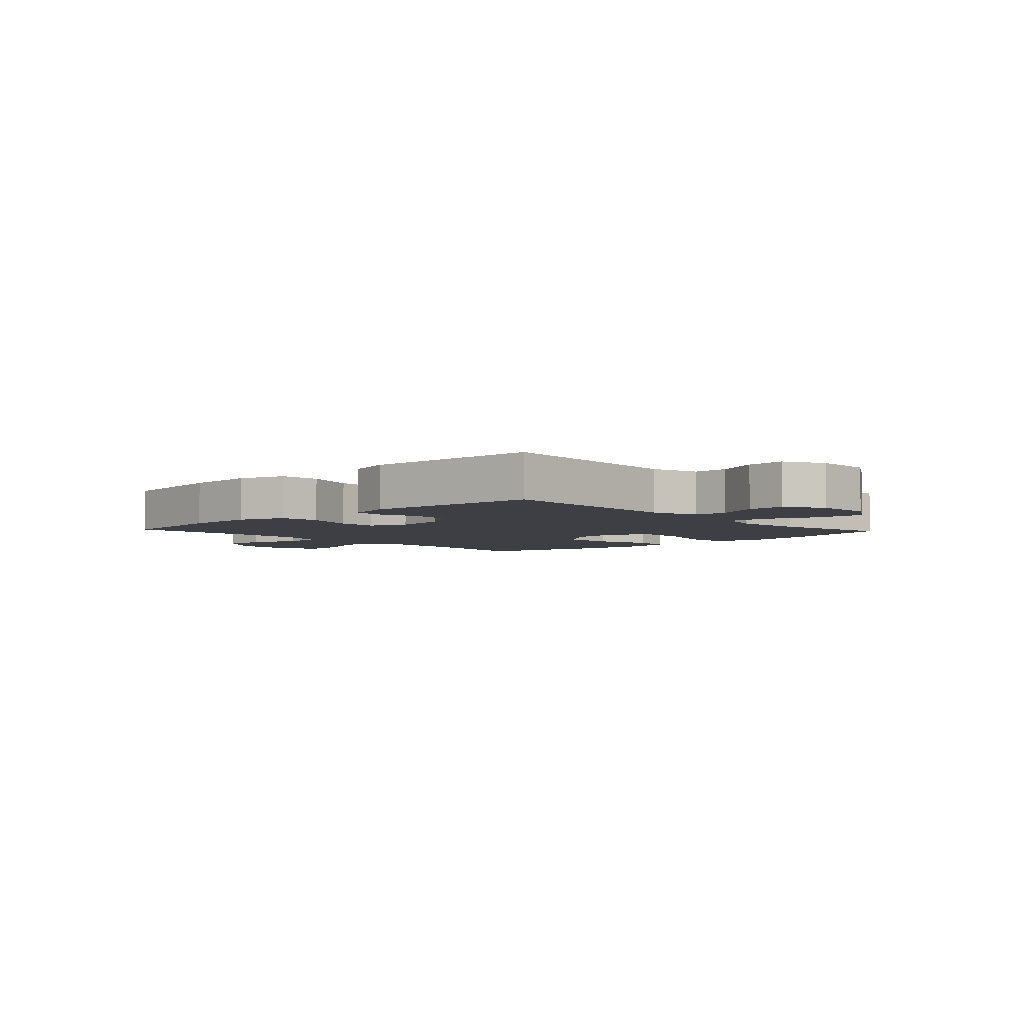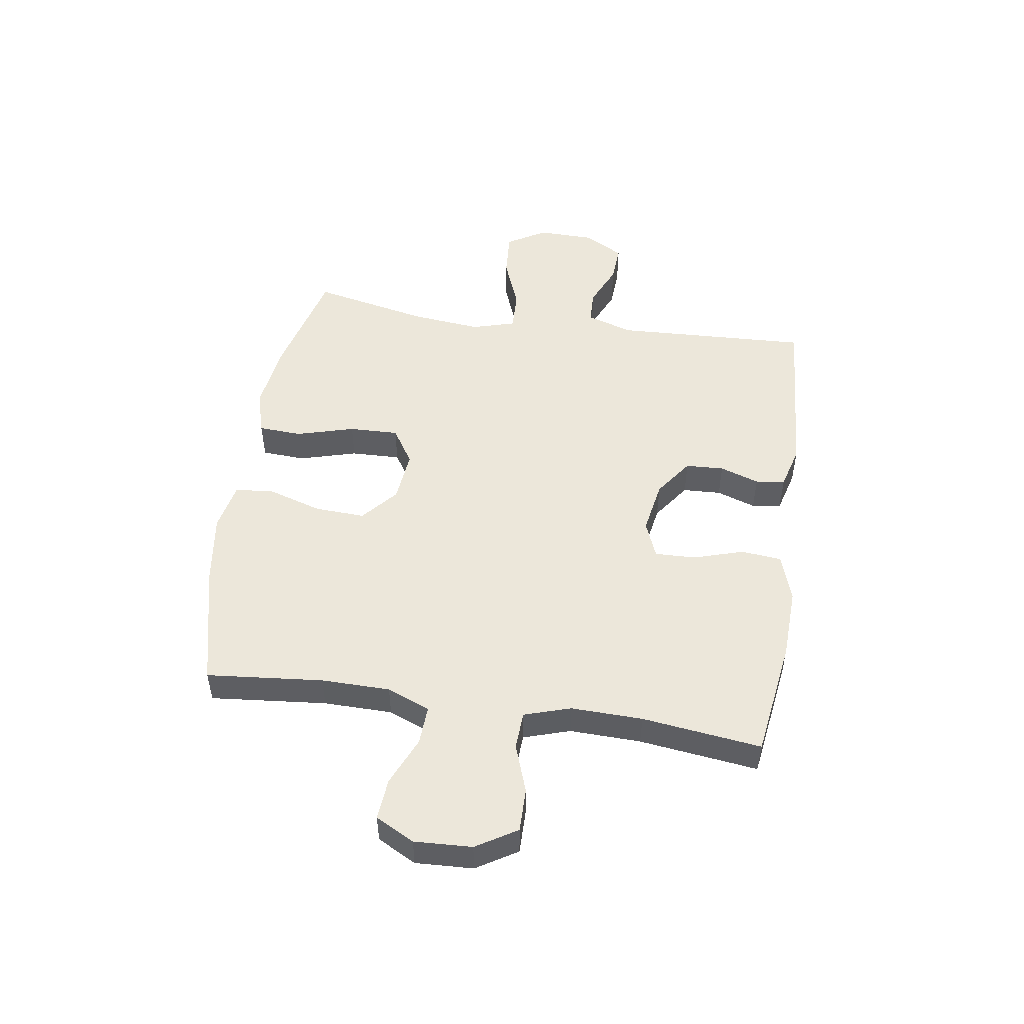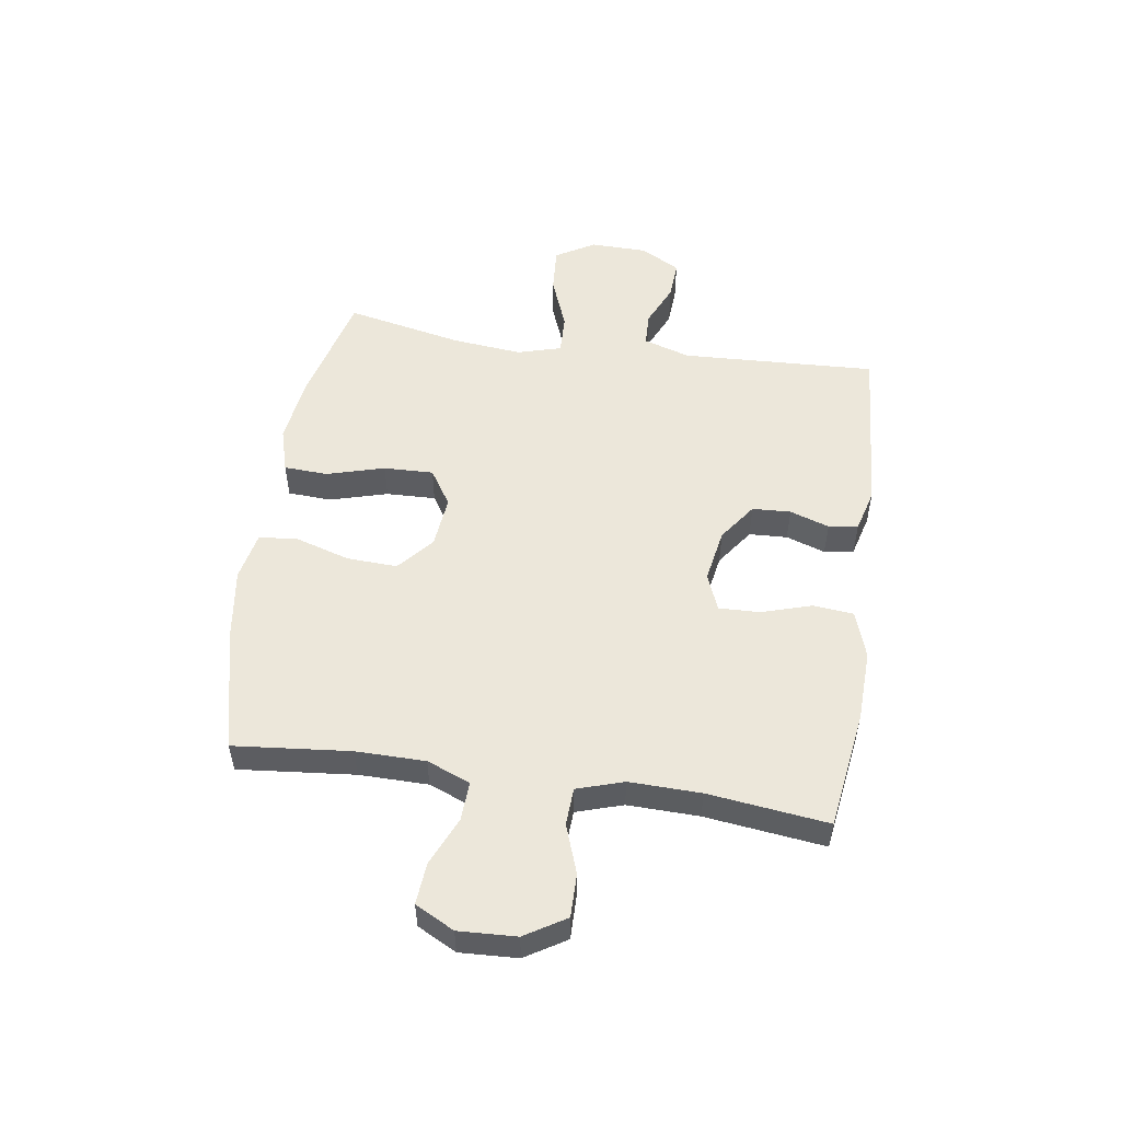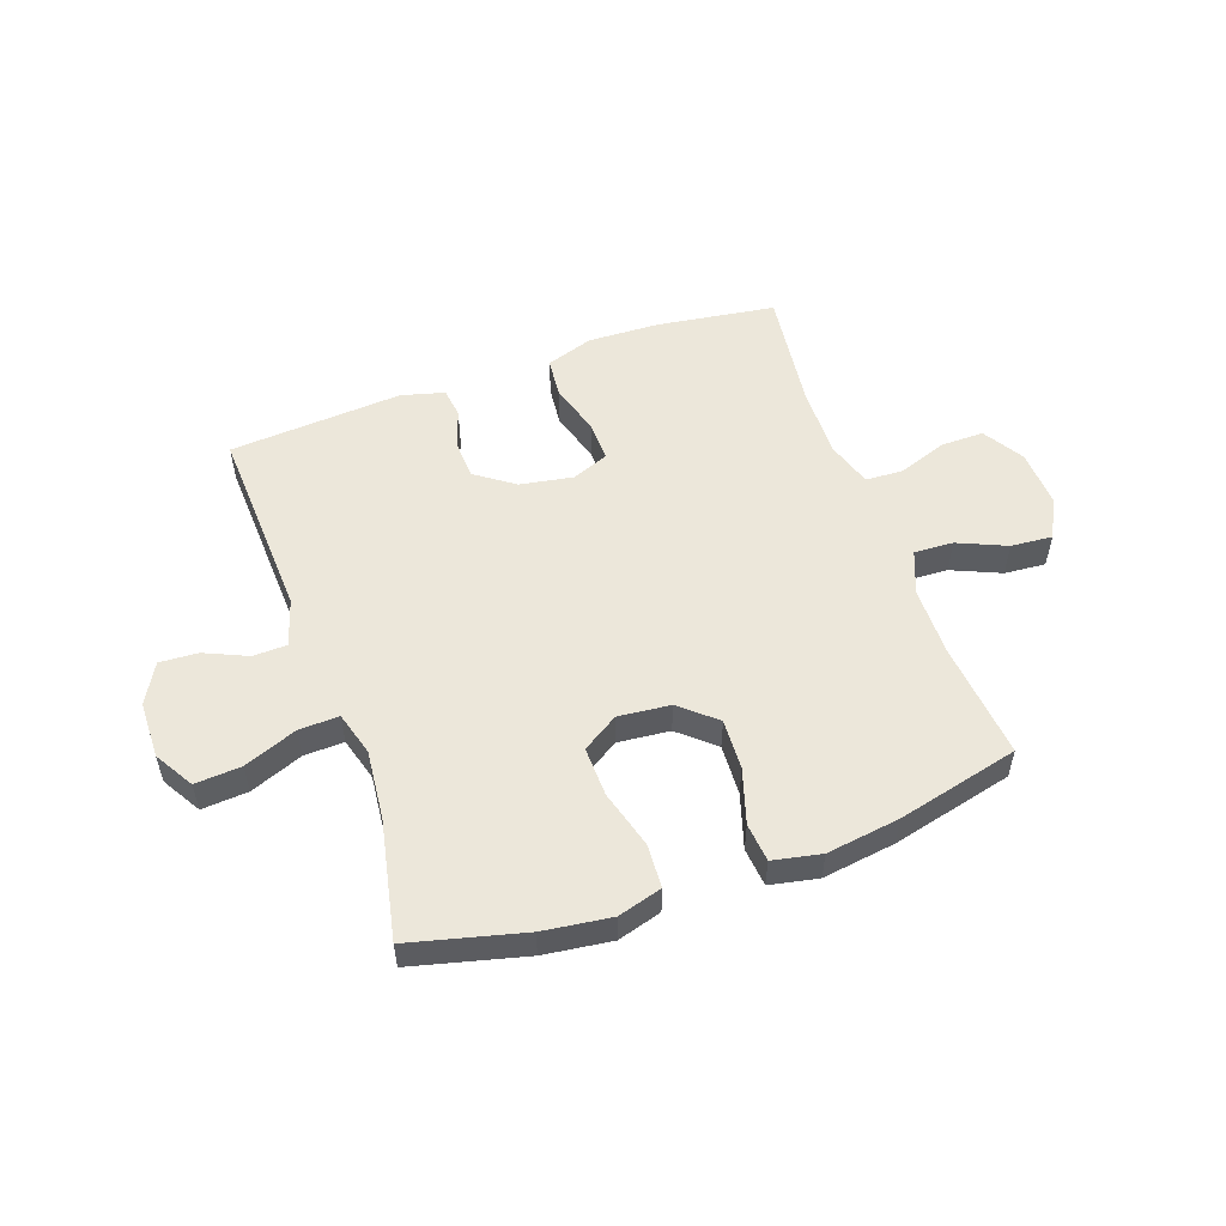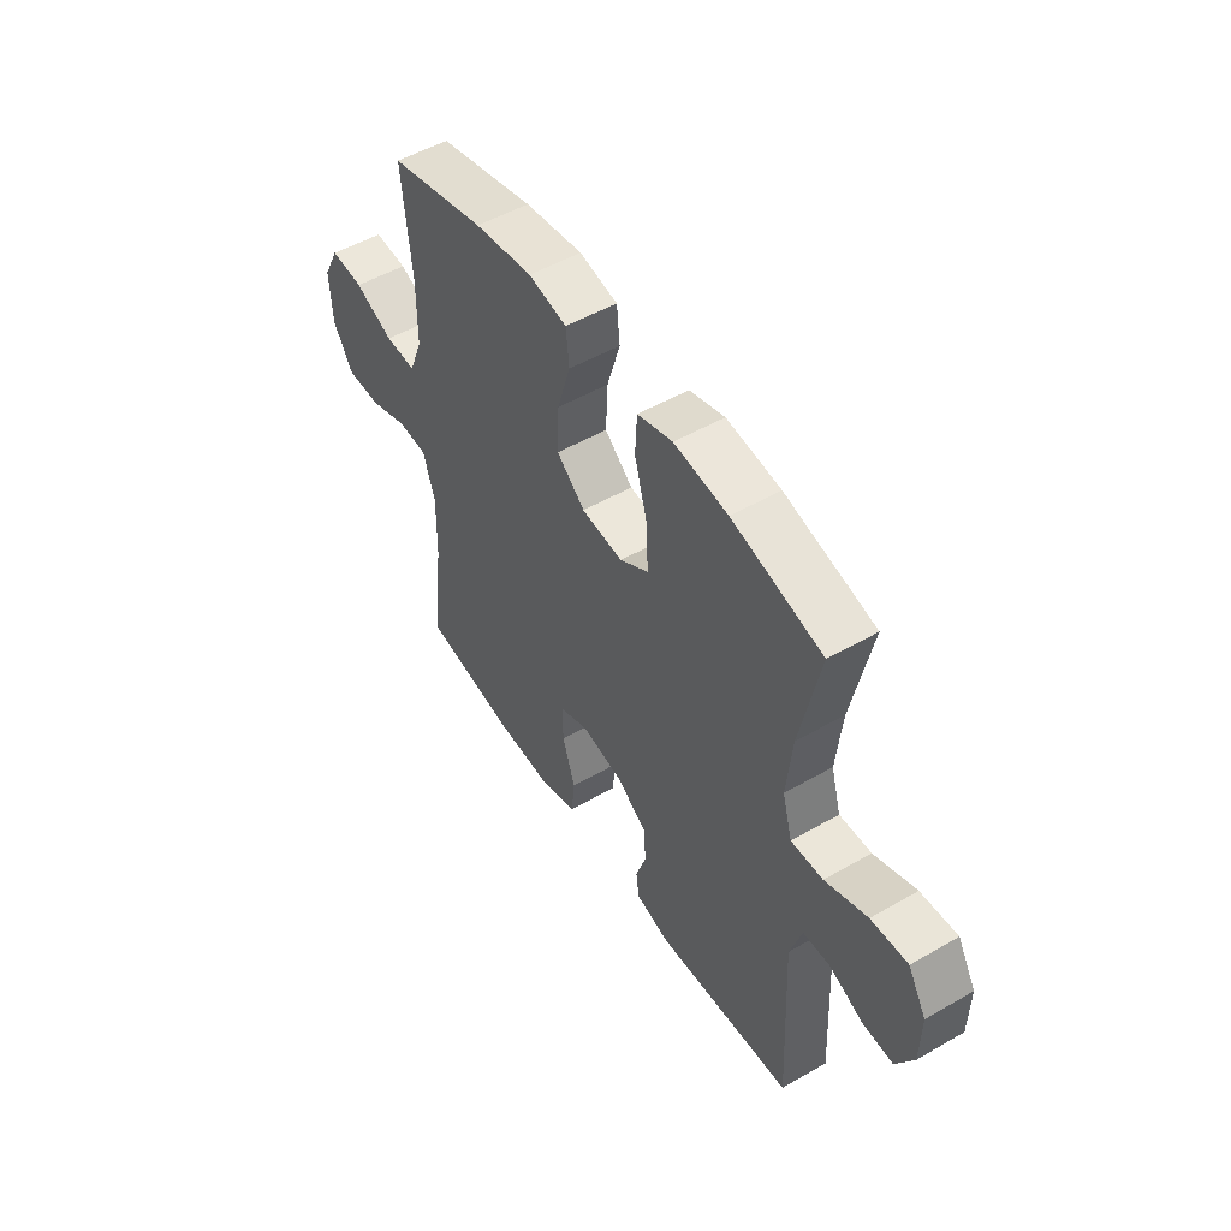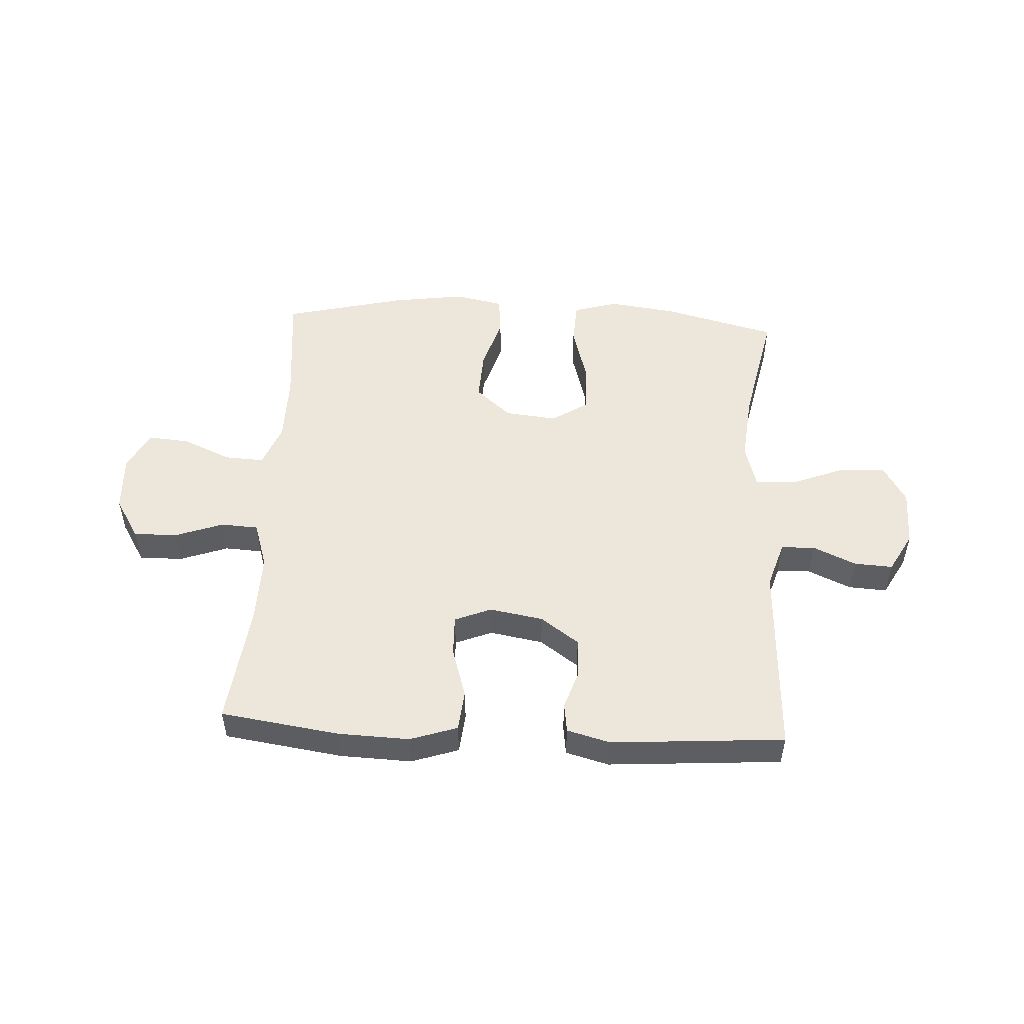
<metadata>
{"format":"obj","ext":"obj","renderer":"f3d","projection":"perspective","resolution":1024,"background":"white","views":[{"elev":-4.5,"azim":-136.9,"up":"+Y"},{"elev":50.8,"azim":98.7,"up":"+Y"},{"elev":52.9,"azim":98.5,"up":"+Y"},{"elev":53.9,"azim":-19.5,"up":"+Y"},{"elev":51.1,"azim":-122.1,"up":"+Z"},{"elev":51.2,"azim":-176.9,"up":"+Y"}]}
</metadata>
<code>
o path2644
v 0.2767 0.0375 0.5408
v 0.1464 0.0375 0.5593
v 0.06022 0.0375 0.5419
v 0.05331 0.0375 0.4728
v 0.08297 0.0375 0.376
v 0.08715 0.0375 0.2857
v 0.02379 0.0375 0.2311
v -0.06905 0.0375 0.2219
v -0.1333 0.0375 0.263
v -0.1306 0.0375 0.3515
v -0.1012 0.0375 0.4548
v -0.1053 0.0375 0.5323
v -0.1842 0.0375 0.5552
v -0.3053 0.0375 0.5393
v -0.5079 0.0375 0.4882
v -0.4645 0.0375 0.2789
v -0.4521 0.0375 0.155
v -0.4745 0.0375 0.07708
v -0.5458 0.0375 0.07947
v -0.6405 0.0375 0.1164
v -0.7229 0.0375 0.1222
v -0.7641 0.0375 0.05294
v -0.7624 0.0375 -0.04893
v -0.7232 0.0375 -0.1192
v -0.6546 0.0375 -0.1152
v -0.5781 0.0375 -0.08124
v -0.5178 0.0375 -0.08315
v -0.4915 0.0375 -0.1666
v -0.5079 0.0375 -0.5137
v -0.1989 0.0375 -0.536
v -0.1221 0.0375 -0.5154
v -0.1152 0.0375 -0.4631
v -0.1386 0.0375 -0.393
v -0.1352 0.0375 -0.3246
v -0.06685 0.0375 -0.2759
v 0.0285 0.0375 -0.2594
v 0.09387 0.0375 -0.2858
v 0.09193 0.0375 -0.3581
v 0.06402 0.0375 -0.4482
v 0.07111 0.0375 -0.5205
v 0.1552 0.0375 -0.5486
v 0.2823 0.0375 -0.5442
v 0.4938 0.0375 -0.5137
v 0.4678 0.0375 -0.3002
v 0.4648 0.0375 -0.1726
v 0.4913 0.0375 -0.08975
v 0.558 0.0375 -0.08611
v 0.6443 0.0375 -0.1169
v 0.7218 0.0375 -0.1177
v 0.7663 0.0375 -0.04526
v 0.7714 0.0375 0.05773
v 0.7352 0.0375 0.1273
v 0.6613 0.0375 0.1212
v 0.5745 0.0375 0.08359
v 0.5048 0.0375 0.08028
v 0.4745 0.0375 0.1572
v 0.4735 0.0375 0.2801
v 0.4938 0.0375 0.4882
v 0.2767 -0.0375 0.5408
v 0.1464 -0.0375 0.5593
v 0.06022 -0.0375 0.5419
v 0.05331 -0.0375 0.4728
v 0.08297 -0.0375 0.376
v 0.08715 -0.0375 0.2857
v 0.02379 -0.0375 0.2311
v -0.06905 -0.0375 0.2219
v -0.1333 -0.0375 0.263
v -0.1306 -0.0375 0.3515
v -0.1012 -0.0375 0.4548
v -0.1053 -0.0375 0.5323
v -0.1842 -0.0375 0.5552
v -0.3053 -0.0375 0.5393
v -0.5079 -0.0375 0.4882
v -0.4645 -0.0375 0.2789
v -0.4521 -0.0375 0.155
v -0.4745 -0.0375 0.07708
v -0.5458 -0.0375 0.07947
v -0.6405 -0.0375 0.1164
v -0.7229 -0.0375 0.1222
v -0.7641 -0.0375 0.05294
v -0.7624 -0.0375 -0.04893
v -0.7232 -0.0375 -0.1192
v -0.6546 -0.0375 -0.1152
v -0.5781 -0.0375 -0.08124
v -0.5178 -0.0375 -0.08315
v -0.4915 -0.0375 -0.1666
v -0.5079 -0.0375 -0.5137
v -0.1989 -0.0375 -0.536
v -0.1221 -0.0375 -0.5154
v -0.1152 -0.0375 -0.4631
v -0.1386 -0.0375 -0.393
v -0.1352 -0.0375 -0.3246
v -0.06685 -0.0375 -0.2759
v 0.0285 -0.0375 -0.2594
v 0.09387 -0.0375 -0.2858
v 0.09193 -0.0375 -0.3581
v 0.06402 -0.0375 -0.4482
v 0.07111 -0.0375 -0.5205
v 0.1552 -0.0375 -0.5486
v 0.2823 -0.0375 -0.5442
v 0.4938 -0.0375 -0.5137
v 0.4678 -0.0375 -0.3002
v 0.4648 -0.0375 -0.1726
v 0.4913 -0.0375 -0.08975
v 0.558 -0.0375 -0.08611
v 0.6443 -0.0375 -0.1169
v 0.7218 -0.0375 -0.1177
v 0.7663 -0.0375 -0.04526
v 0.7714 -0.0375 0.05773
v 0.7352 -0.0375 0.1273
v 0.6613 -0.0375 0.1212
v 0.5745 -0.0375 0.08359
v 0.5048 -0.0375 0.08028
v 0.4745 -0.0375 0.1572
v 0.4735 -0.0375 0.2801
v 0.4938 -0.0375 0.4882
v -0.7229 0.0375 0.1222
v -0.7229 0.0375 0.1222
v -0.7641 0.0375 0.05294
v -0.7624 0.0375 -0.04893
v -0.7232 0.0375 -0.1192
v -0.7232 0.0375 -0.1192
v -0.6546 0.0375 -0.1152
v -0.6405 0.0375 0.1164
v -0.5781 0.0375 -0.08124
v -0.5458 0.0375 0.07947
v -0.5178 0.0375 -0.08315
v -0.5178 0.0375 -0.08315
v -0.4745 0.0375 0.07708
v -0.4745 0.0375 0.07708
v -0.4915 0.0375 -0.1666
v -0.5079 0.0375 -0.5137
v -0.5079 0.0375 -0.5137
v -0.5079 0.0375 0.4882
v -0.5079 0.0375 0.4882
v -0.4645 0.0375 0.2789
v -0.4521 0.0375 0.155
v -0.3053 0.0375 0.5393
v -0.1989 0.0375 -0.536
v -0.1842 0.0375 0.5552
v -0.1221 0.0375 -0.5154
v -0.1221 0.0375 -0.5154
v -0.1053 0.0375 0.5323
v -0.1053 0.0375 0.5323
v -0.1333 0.0375 0.263
v -0.1306 0.0375 0.3515
v -0.1386 0.0375 -0.393
v -0.1352 0.0375 -0.3246
v -0.1152 0.0375 -0.4631
v -0.06685 0.0375 -0.2759
v -0.06905 0.0375 0.2219
v -0.1012 0.0375 0.4548
v 0.02379 0.0375 0.2311
v 0.0285 0.0375 -0.2594
v 0.08715 0.0375 0.2857
v 0.09387 0.0375 -0.2858
v 0.09387 0.0375 -0.2858
v 0.06022 0.0375 0.5419
v 0.06022 0.0375 0.5419
v 0.05331 0.0375 0.4728
v 0.08297 0.0375 0.376
v 0.1464 0.0375 0.5593
v 0.09193 0.0375 -0.3581
v 0.06402 0.0375 -0.4482
v 0.07111 0.0375 -0.5205
v 0.07111 0.0375 -0.5205
v 0.1552 0.0375 -0.5486
v 0.2767 0.0375 0.5408
v 0.2823 0.0375 -0.5442
v 0.4648 0.0375 -0.1726
v 0.4913 0.0375 -0.08975
v 0.4913 0.0375 -0.08975
v 0.4678 0.0375 -0.3002
v 0.4938 0.0375 0.4882
v 0.4938 0.0375 0.4882
v 0.4745 0.0375 0.1572
v 0.4735 0.0375 0.2801
v 0.4938 0.0375 -0.5137
v 0.4938 0.0375 -0.5137
v 0.5048 0.0375 0.08028
v 0.5048 0.0375 0.08028
v 0.558 0.0375 -0.08611
v 0.5745 0.0375 0.08359
v 0.6443 0.0375 -0.1169
v 0.6613 0.0375 0.1212
v 0.7218 0.0375 -0.1177
v 0.7352 0.0375 0.1273
v 0.7352 0.0375 0.1273
v 0.7663 0.0375 -0.04526
v 0.7714 0.0375 0.05773
v -0.7229 -0.0375 0.1222
v -0.7229 -0.0375 0.1222
v -0.7641 -0.0375 0.05294
v -0.7624 -0.0375 -0.04893
v -0.7232 -0.0375 -0.1192
v -0.7232 -0.0375 -0.1192
v -0.6546 -0.0375 -0.1152
v -0.6405 -0.0375 0.1164
v -0.5781 -0.0375 -0.08124
v -0.5458 -0.0375 0.07947
v -0.5178 -0.0375 -0.08315
v -0.5178 -0.0375 -0.08315
v -0.4745 -0.0375 0.07708
v -0.4745 -0.0375 0.07708
v -0.4915 -0.0375 -0.1666
v -0.5079 -0.0375 -0.5137
v -0.5079 -0.0375 -0.5137
v -0.5079 -0.0375 0.4882
v -0.5079 -0.0375 0.4882
v -0.4645 -0.0375 0.2789
v -0.4521 -0.0375 0.155
v -0.3053 -0.0375 0.5393
v -0.1989 -0.0375 -0.536
v -0.1842 -0.0375 0.5552
v -0.1221 -0.0375 -0.5154
v -0.1221 -0.0375 -0.5154
v -0.1053 -0.0375 0.5323
v -0.1053 -0.0375 0.5323
v -0.1333 -0.0375 0.263
v -0.1306 -0.0375 0.3515
v -0.1386 -0.0375 -0.393
v -0.1352 -0.0375 -0.3246
v -0.1152 -0.0375 -0.4631
v -0.06685 -0.0375 -0.2759
v -0.06905 -0.0375 0.2219
v -0.1012 -0.0375 0.4548
v 0.02379 -0.0375 0.2311
v 0.0285 -0.0375 -0.2594
v 0.08715 -0.0375 0.2857
v 0.09387 -0.0375 -0.2858
v 0.09387 -0.0375 -0.2858
v 0.06022 -0.0375 0.5419
v 0.06022 -0.0375 0.5419
v 0.05331 -0.0375 0.4728
v 0.08297 -0.0375 0.376
v 0.1464 -0.0375 0.5593
v 0.09193 -0.0375 -0.3581
v 0.06402 -0.0375 -0.4482
v 0.07111 -0.0375 -0.5205
v 0.07111 -0.0375 -0.5205
v 0.1552 -0.0375 -0.5486
v 0.2767 -0.0375 0.5408
v 0.2823 -0.0375 -0.5442
v 0.4648 -0.0375 -0.1726
v 0.4913 -0.0375 -0.08975
v 0.4913 -0.0375 -0.08975
v 0.4678 -0.0375 -0.3002
v 0.4938 -0.0375 0.4882
v 0.4938 -0.0375 0.4882
v 0.4745 -0.0375 0.1572
v 0.4735 -0.0375 0.2801
v 0.4938 -0.0375 -0.5137
v 0.4938 -0.0375 -0.5137
v 0.5048 -0.0375 0.08028
v 0.5048 -0.0375 0.08028
v 0.558 -0.0375 -0.08611
v 0.5745 -0.0375 0.08359
v 0.6443 -0.0375 -0.1169
v 0.6613 -0.0375 0.1212
v 0.7218 -0.0375 -0.1177
v 0.7352 -0.0375 0.1273
v 0.7352 -0.0375 0.1273
v 0.7663 -0.0375 -0.04526
v 0.7714 -0.0375 0.05773
f 203 219 211
f 242 229 251
f 212 220 214
f 260 263 258
f 230 245 227
f 214 220 226
f 224 225 203
f 219 220 210
f 239 241 238
f 243 247 237
f 228 225 224
f 256 254 245
f 235 242 236
f 261 259 264
f 199 194 197
f 228 227 225
f 237 247 230
f 211 219 210
f 234 236 232
f 244 230 247
f 194 199 198
f 230 244 245
f 215 223 213
f 205 222 224
f 201 200 199
f 235 236 234
f 264 259 263
f 230 227 228
f 193 198 191
f 245 254 250
f 251 229 250
f 200 201 203
f 213 221 206
f 210 212 208
f 225 219 203
f 241 243 237
f 198 199 200
f 227 250 229
f 258 257 256
f 229 242 235
f 263 257 258
f 205 224 203
f 205 203 201
f 221 222 206
f 210 220 212
f 221 213 223
f 245 250 227
f 238 241 237
f 252 247 243
f 194 198 193
f 254 256 257
f 257 263 259
f 242 251 248
f 214 226 217
f 197 194 195
f 206 222 205
f 118 22 80 192
f 22 23 81 80
f 23 122 196 81
f 24 25 83 82
f 20 21 79 78
f 25 26 84 83
f 19 20 78 77
f 26 128 202 84
f 130 19 77 204
f 27 28 86 85
f 28 133 207 86
f 135 16 74 209
f 17 18 76 75
f 16 17 75 74
f 14 15 73 72
f 29 30 88 87
f 13 14 72 71
f 30 142 216 88
f 144 13 71 218
f 9 10 68 67
f 33 34 92 91
f 32 33 91 90
f 31 32 90 89
f 34 35 93 92
f 8 9 67 66
f 11 12 70 69
f 10 11 69 68
f 7 8 66 65
f 35 36 94 93
f 6 7 65 64
f 36 157 231 94
f 159 4 62 233
f 4 5 63 62
f 2 3 61 60
f 38 39 97 96
f 39 166 240 97
f 40 41 99 98
f 5 6 64 63
f 37 38 96 95
f 1 2 60 59
f 41 42 100 99
f 45 172 246 103
f 44 45 103 102
f 175 1 59 249
f 56 57 115 114
f 179 44 102 253
f 42 43 101 100
f 181 56 114 255
f 57 58 116 115
f 46 47 105 104
f 54 55 113 112
f 47 48 106 105
f 53 54 112 111
f 48 49 107 106
f 188 53 111 262
f 49 50 108 107
f 51 52 110 109
f 50 51 109 108
f 129 137 145
f 168 177 155
f 138 140 146
f 186 184 189
f 156 153 171
f 140 152 146
f 150 129 151
f 145 136 146
f 165 164 167
f 169 163 173
f 154 150 151
f 182 171 180
f 161 162 168
f 187 190 185
f 125 123 120
f 154 151 153
f 163 156 173
f 137 136 145
f 160 158 162
f 170 173 156
f 120 124 125
f 156 171 170
f 141 139 149
f 131 150 148
f 127 125 126
f 161 160 162
f 190 189 185
f 156 154 153
f 119 117 124
f 171 176 180
f 177 176 155
f 126 129 127
f 139 132 147
f 136 134 138
f 151 129 145
f 167 163 169
f 124 126 125
f 153 155 176
f 184 182 183
f 155 161 168
f 189 184 183
f 131 129 150
f 131 127 129
f 147 132 148
f 136 138 146
f 147 149 139
f 171 153 176
f 164 163 167
f 178 169 173
f 120 119 124
f 180 183 182
f 183 185 189
f 168 174 177
f 140 143 152
f 123 121 120
f 132 131 148

</code>
